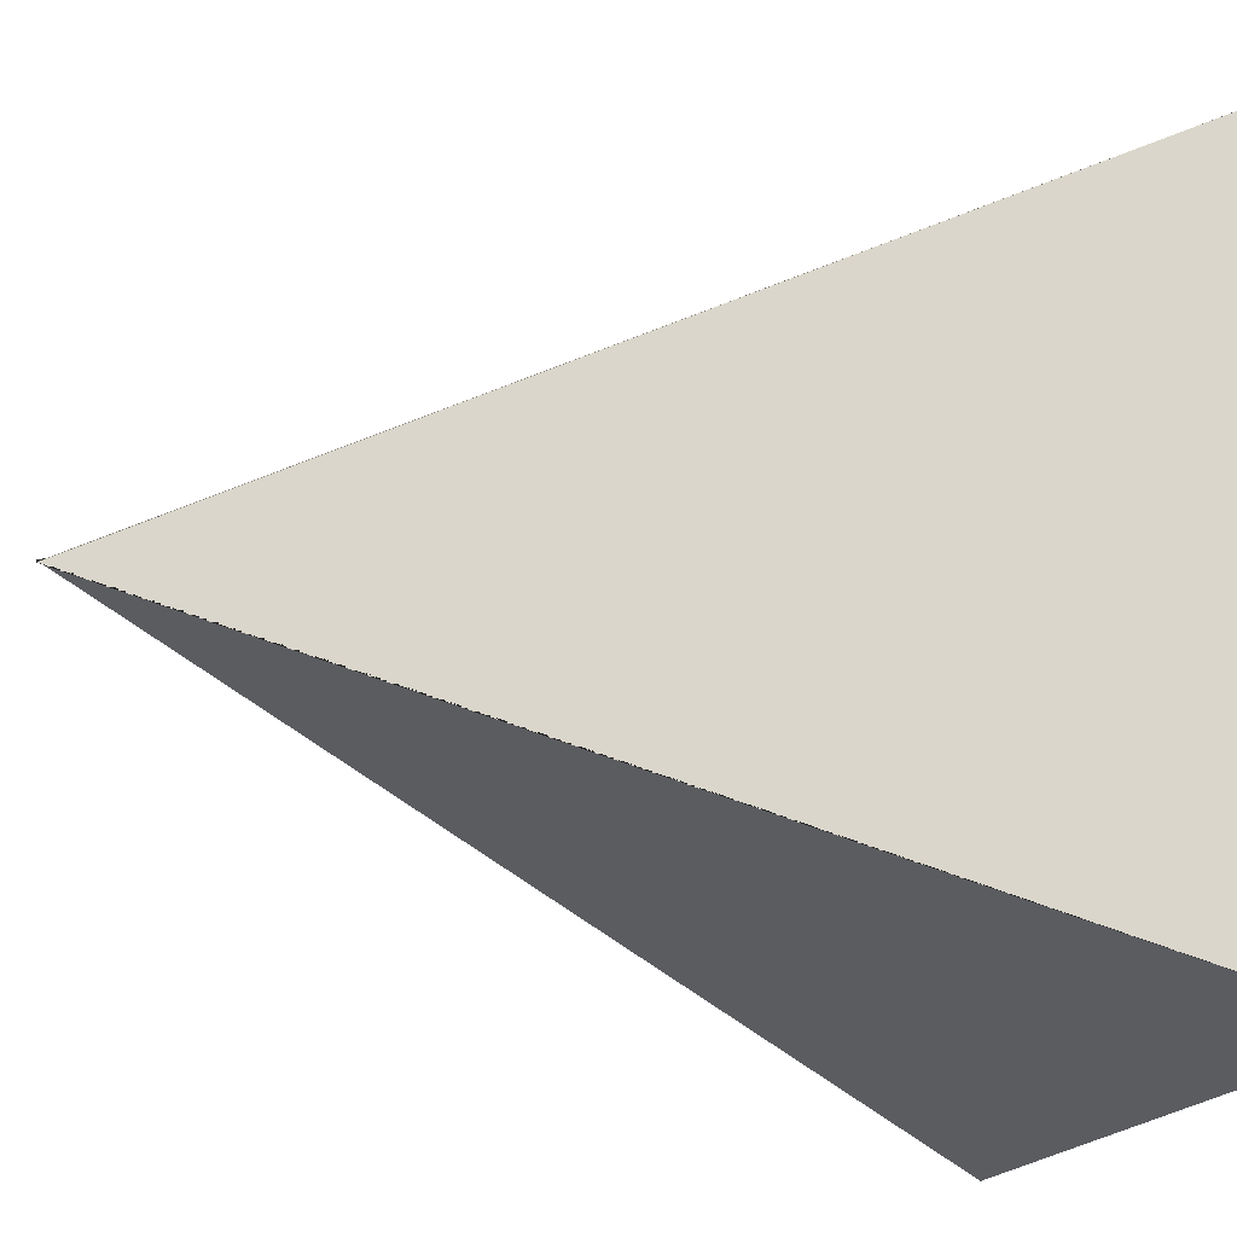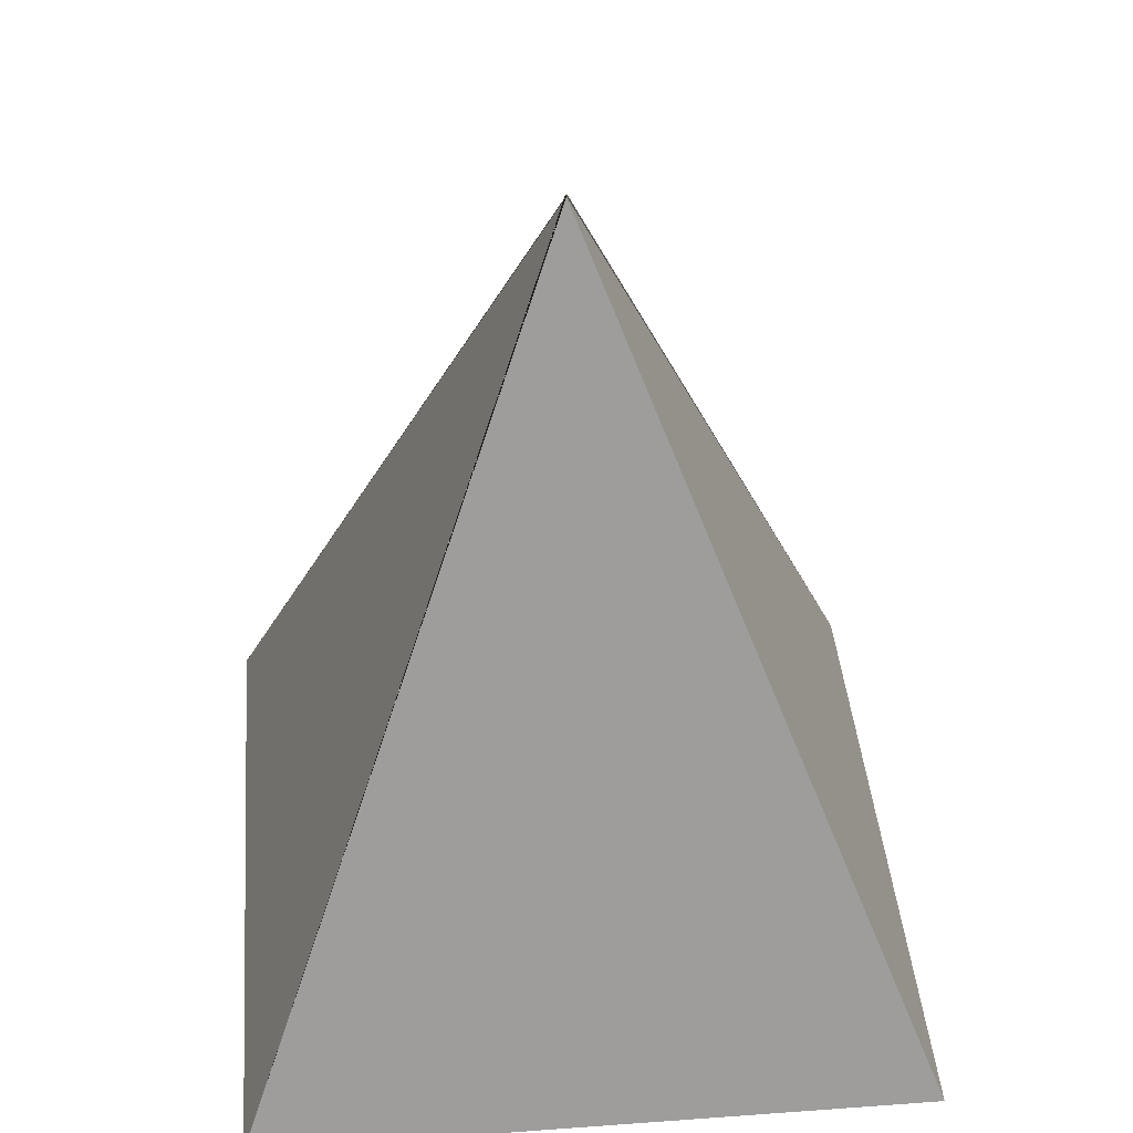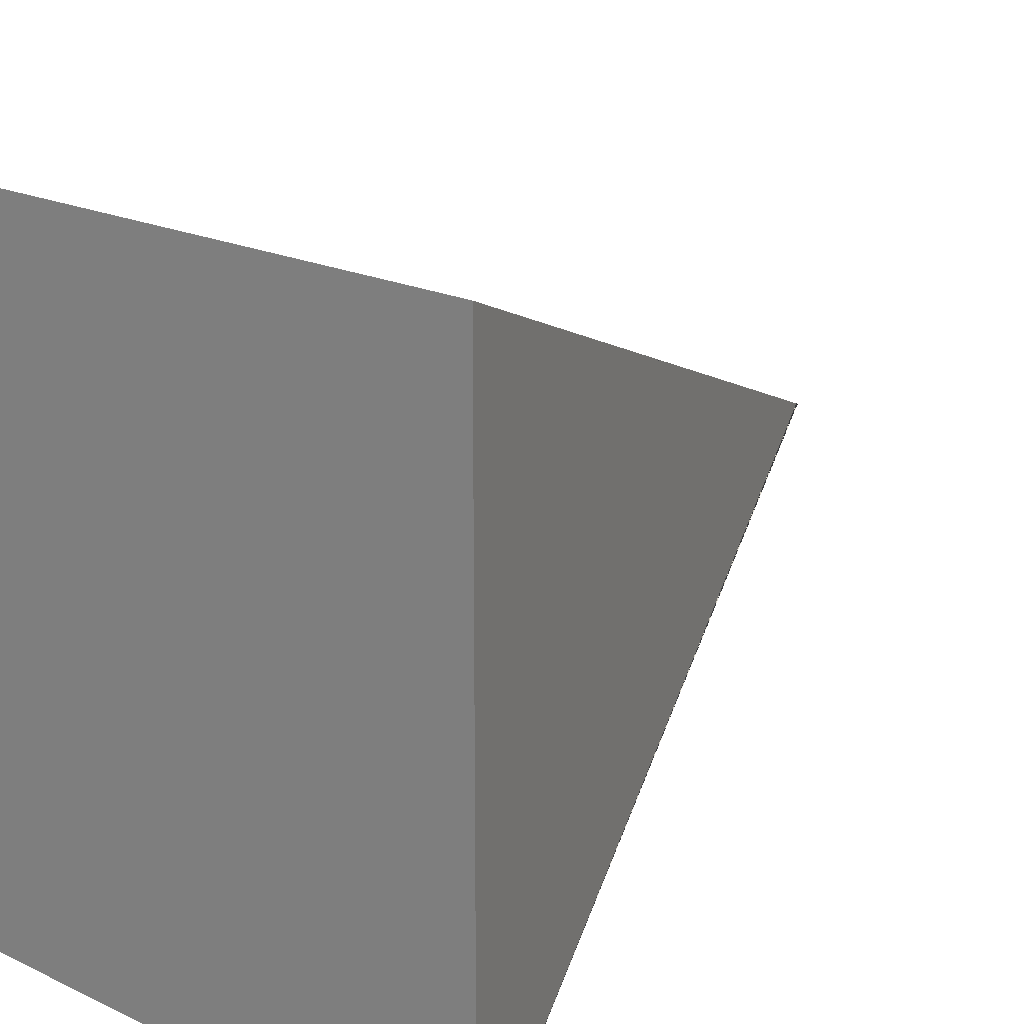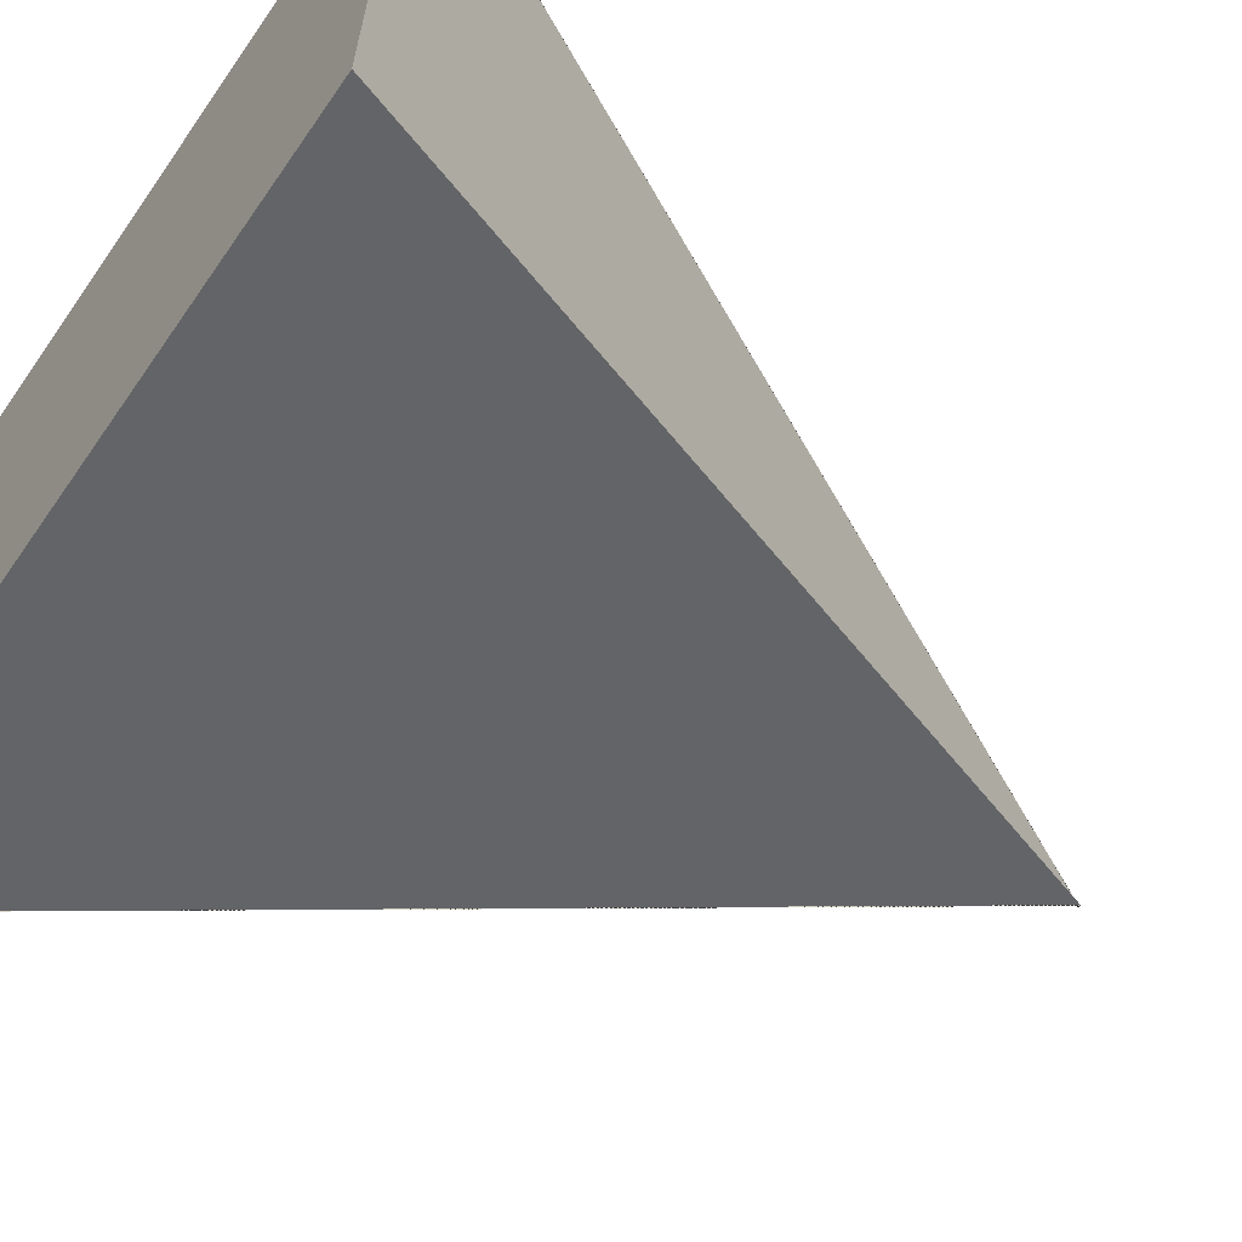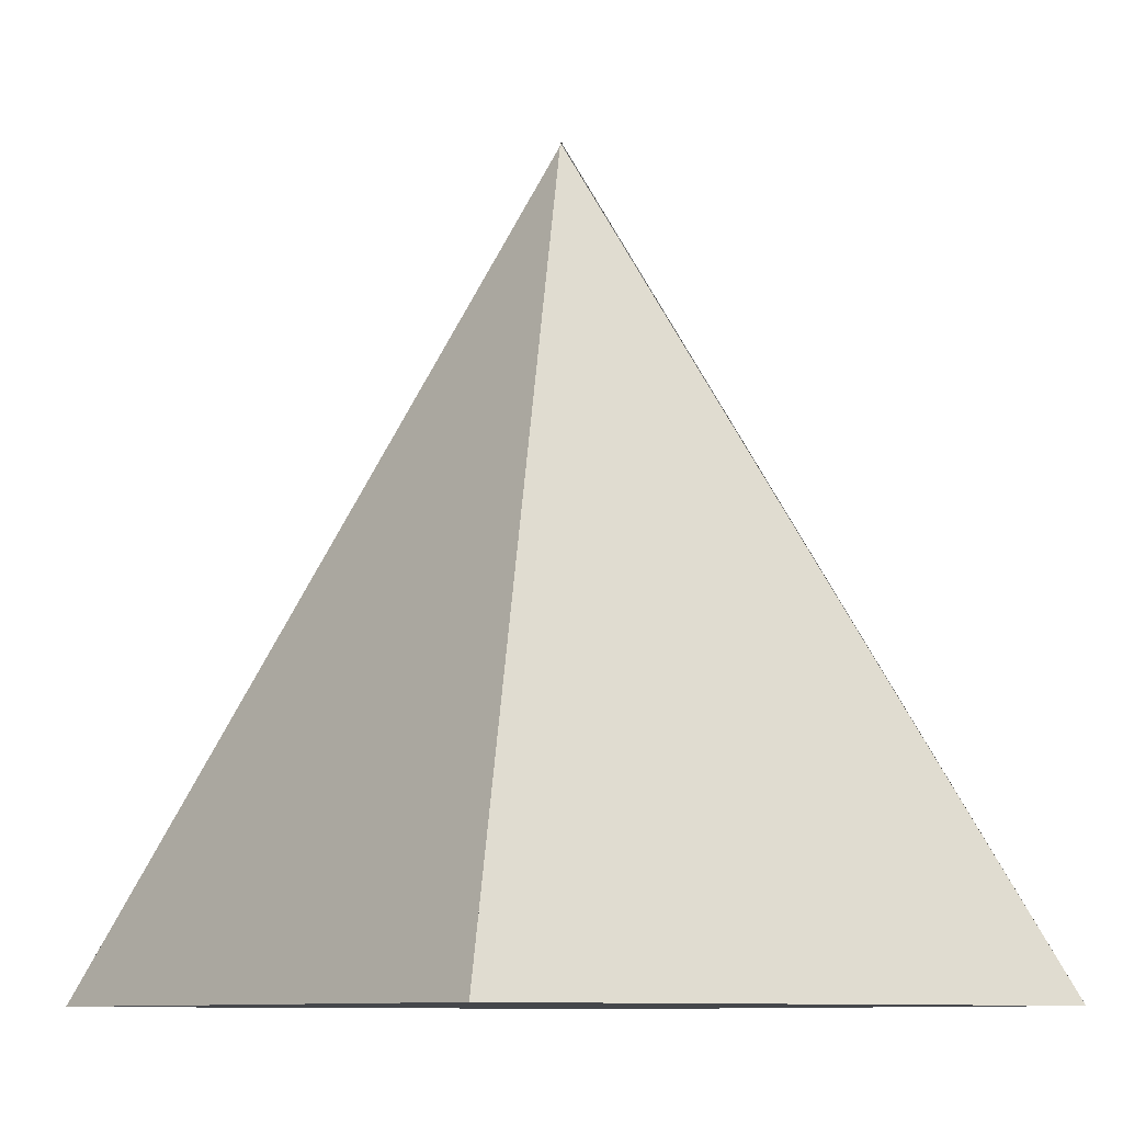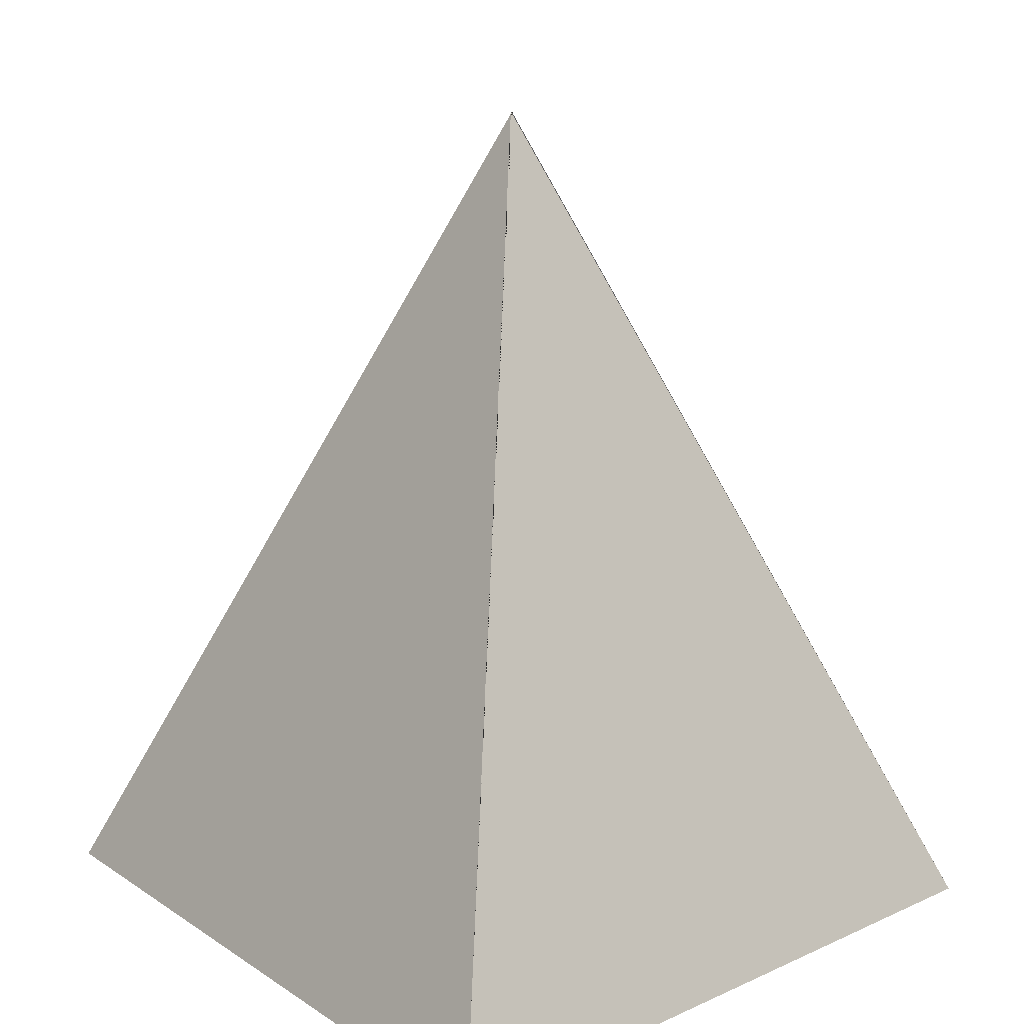
<metadata>
{"format":"obj","ext":"obj","renderer":"f3d","projection":"perspective","resolution":1024,"background":"white","views":[{"elev":-17.9,"azim":-107.8,"up":"+Z"},{"elev":41.8,"azim":-95.0,"up":"+Y"},{"elev":19.6,"azim":41.6,"up":"+Z"},{"elev":-63.4,"azim":55.2,"up":"+Z"},{"elev":-10.2,"azim":-36.7,"up":"+Y"},{"elev":18.8,"azim":-130.0,"up":"+Y"}]}
</metadata>
<code>
o Cube
v 1 1 -1
v 1 1 1
v -1 1 -1
v -1 1 1
v -0.002317 3.482 -0.002317
v 0.002317 3.482 -0.002317
v -0.002317 3.482 0.002317
v 0.002317 3.482 0.002317
f 3 4 6 8
f 2 4 3 1
f 7 8 6 5
f 2 1 7 5
f 1 3 8 7
f 4 2 5 6

</code>
